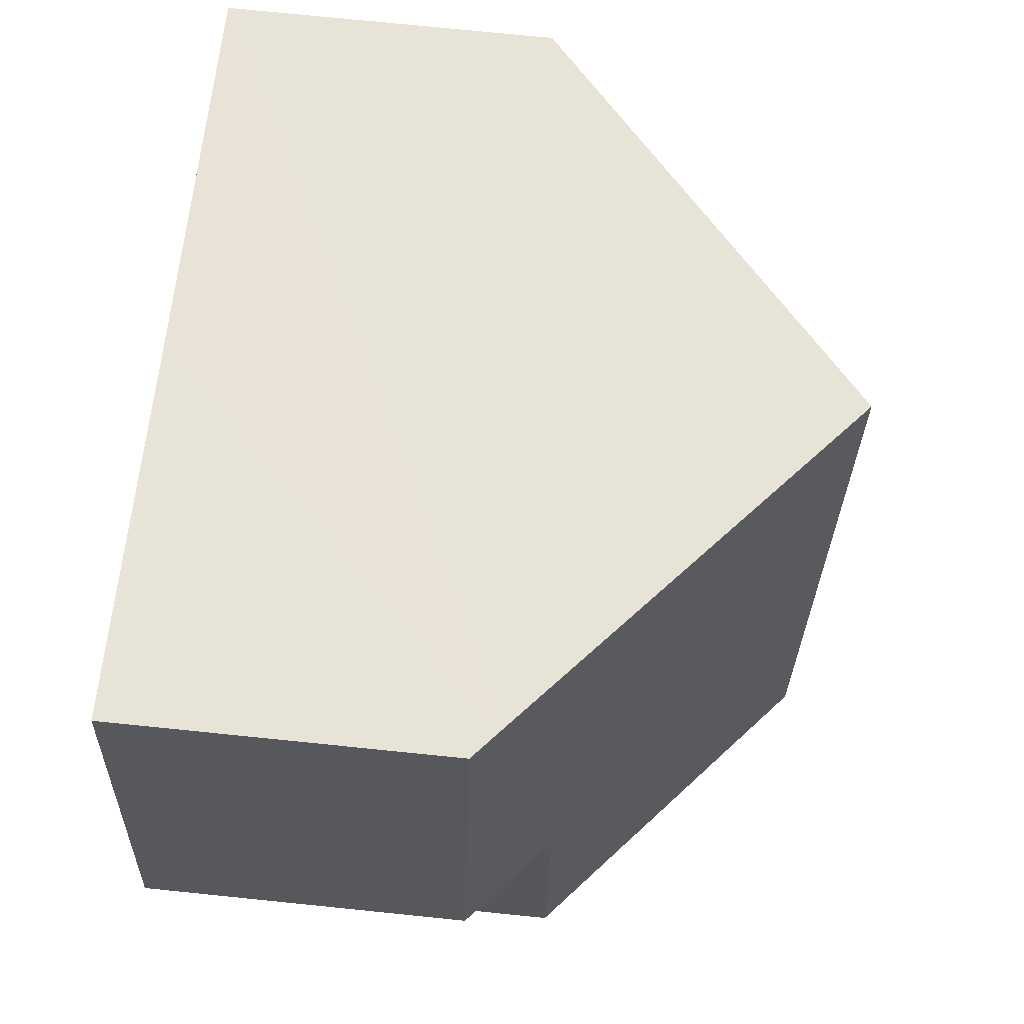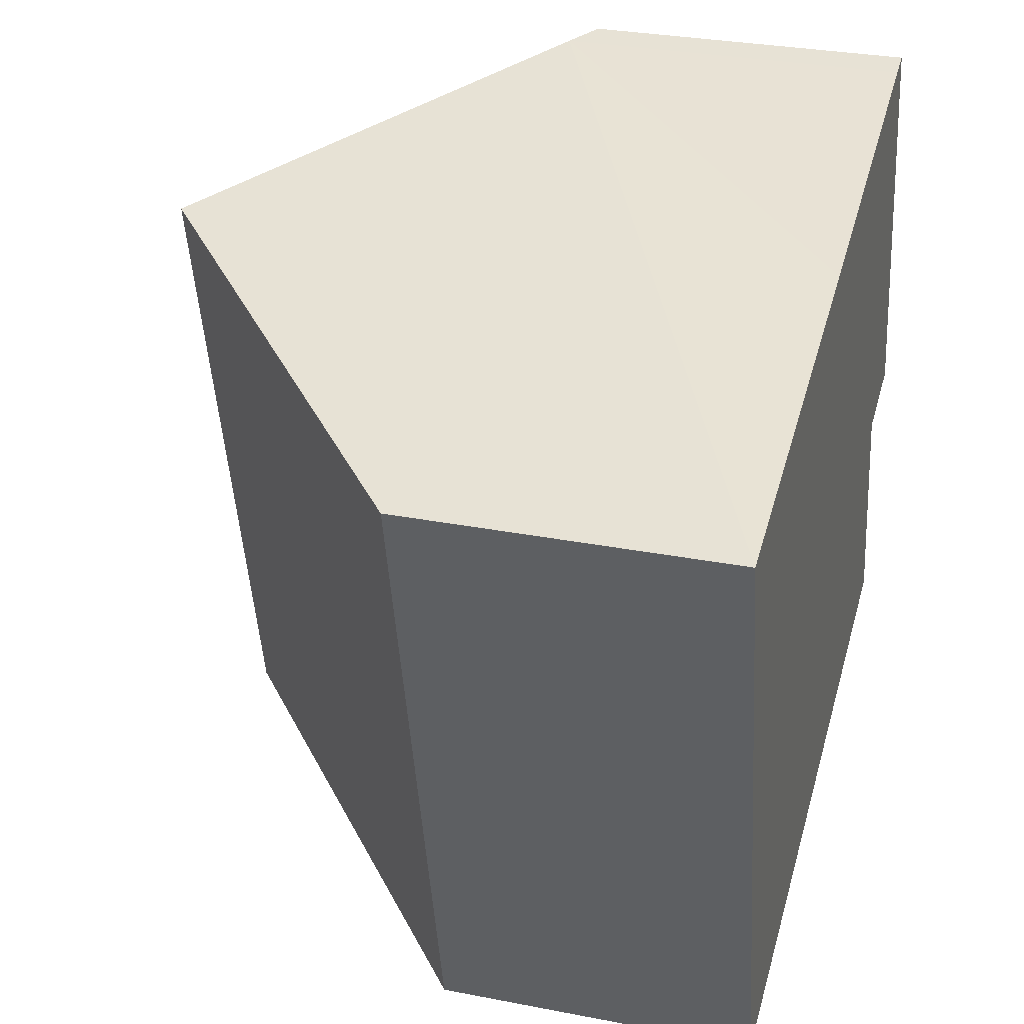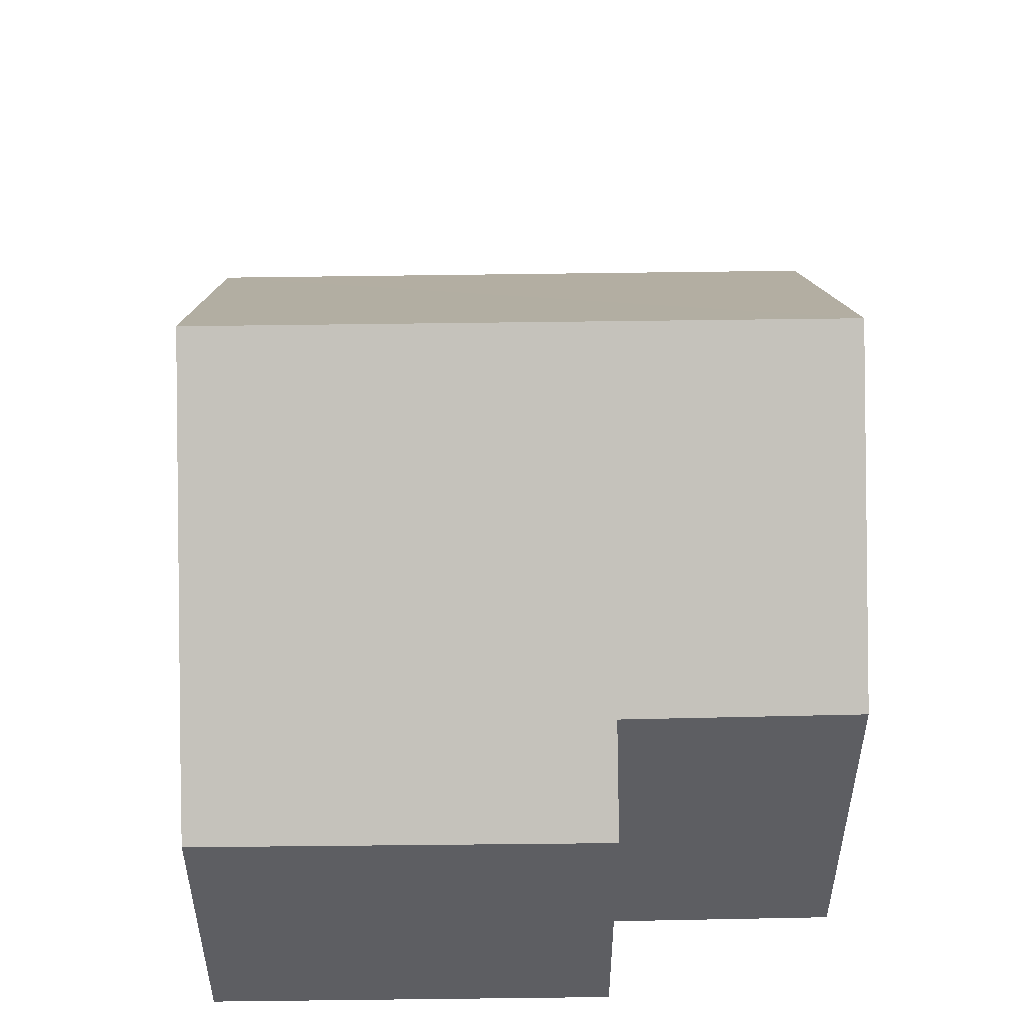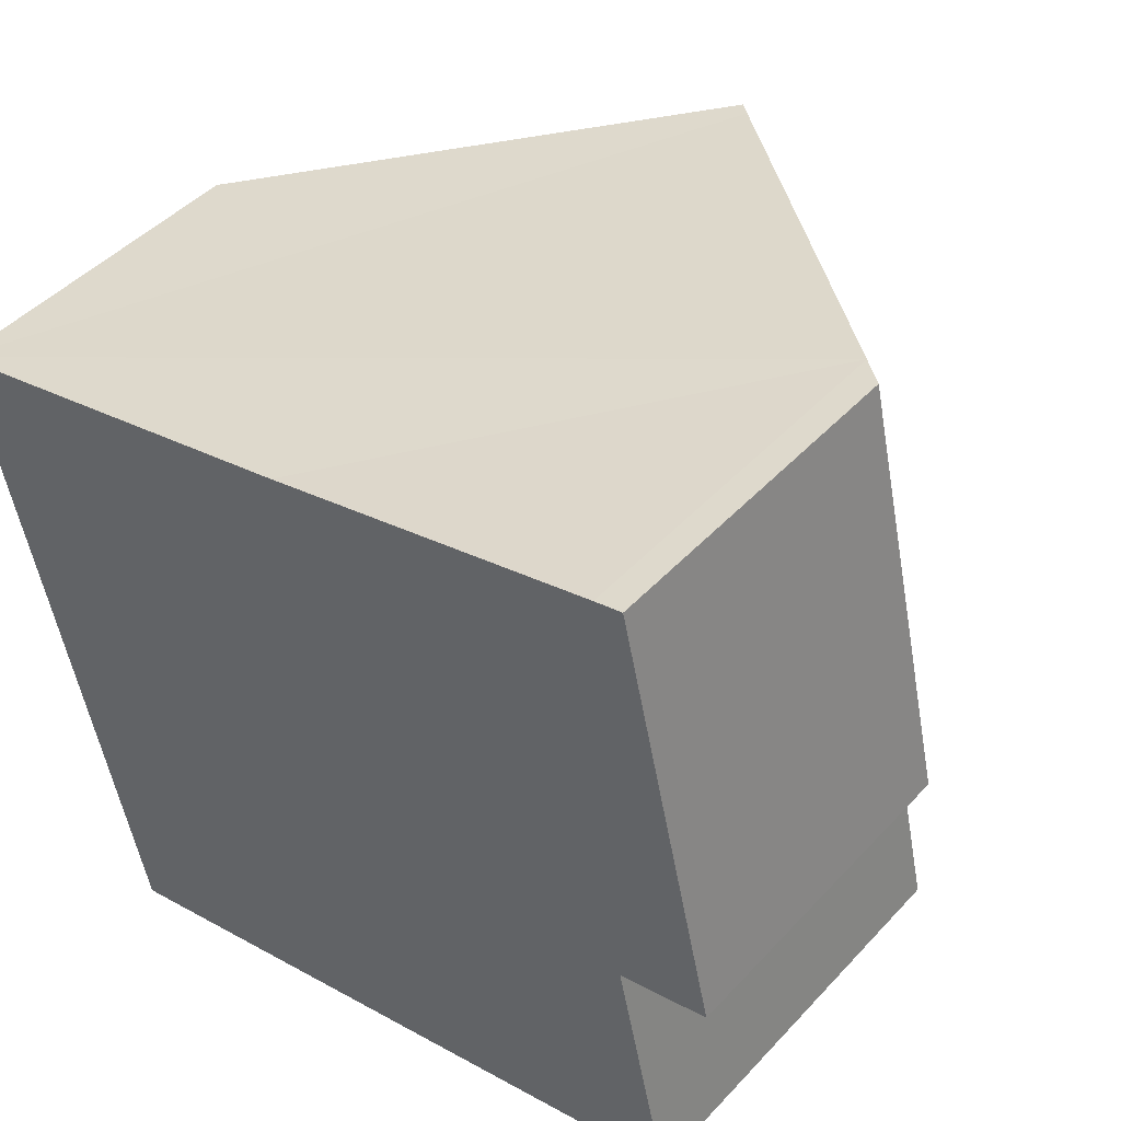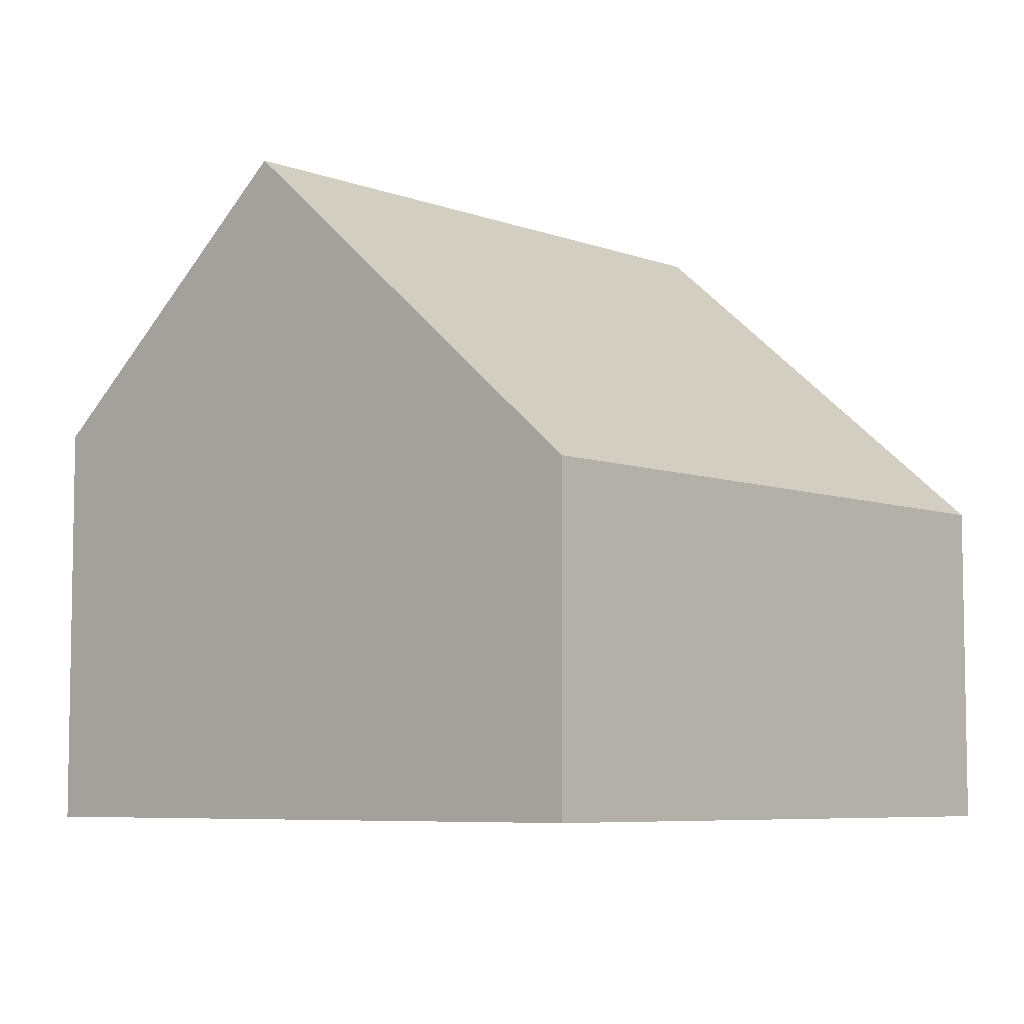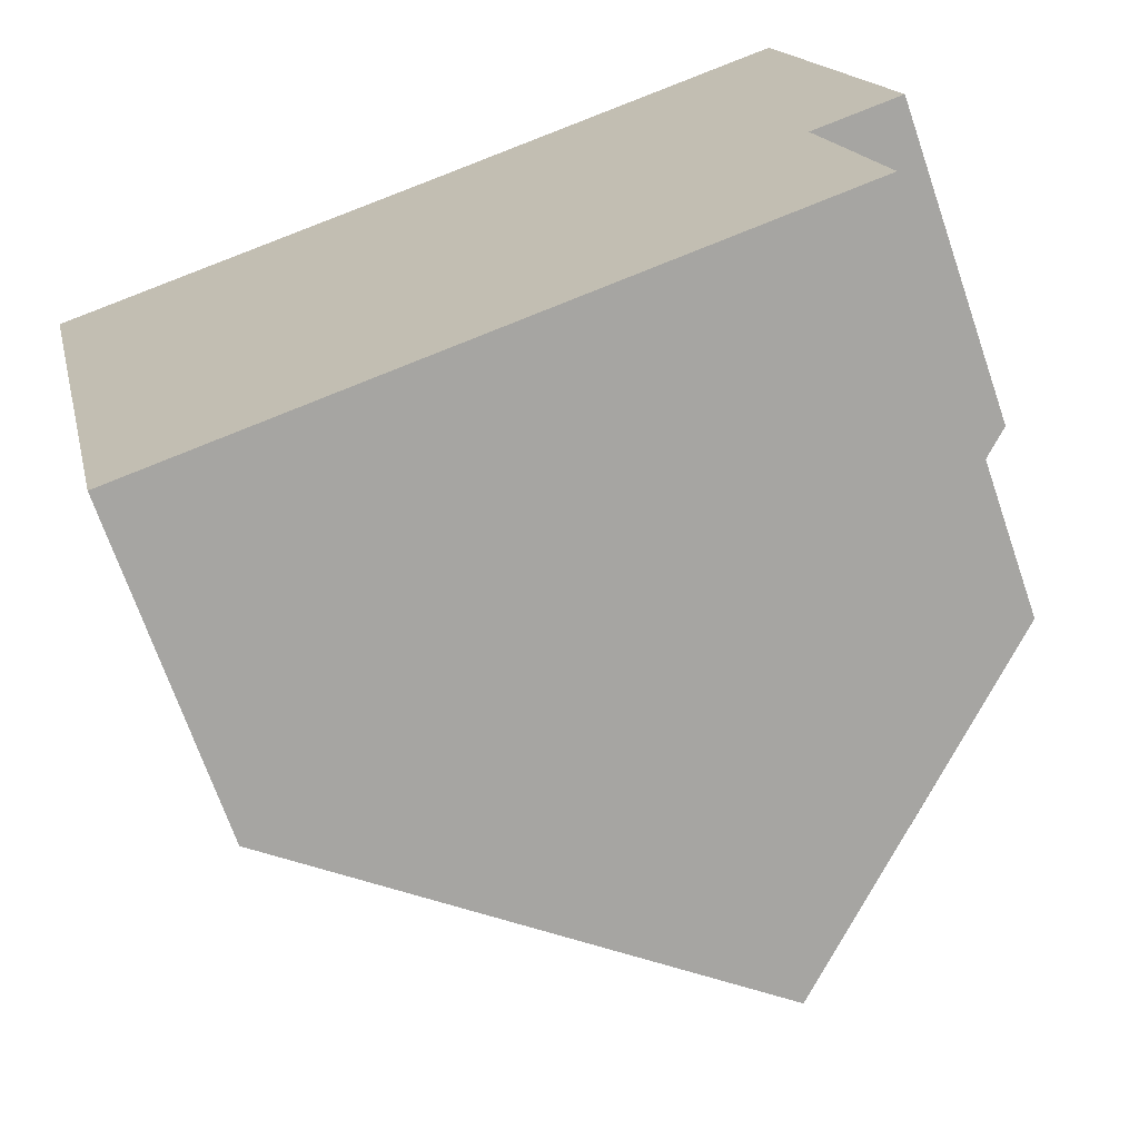
<metadata>
{"format":"obj","ext":"obj","renderer":"f3d","projection":"perspective","resolution":1024,"background":"white","views":[{"elev":75.1,"azim":95.8,"up":"+Z"},{"elev":30.6,"azim":-74.3,"up":"+Z"},{"elev":51.4,"azim":76.3,"up":"+Y"},{"elev":45.3,"azim":39.5,"up":"+Z"},{"elev":-6.5,"azim":-150.8,"up":"+Y"},{"elev":-69.6,"azim":19.0,"up":"+Z"}]}
</metadata>
<code>
v  7.269 9.059 -7.877
v  10.51 5.563 -3.671
v  11.24 5.579 -6.999
v  5.221 9.059 1.152
v  5.414 8.891 1.195
v  10.43 4.487 2.374
v  10.04 4.825 2.289
v  11.76 4.471 -3.396
v  0 4.487 2.747e-16
v  1.997 4.443 -9.041
v  0 0 0
v  5.221 -7.054e-17 1.152
v  5.414 -7.317e-17 1.195
v  10.04 -1.402e-16 2.289
v  10.43 -1.454e-16 2.374
v  11.76 2.079e-16 -3.396
v  11.24 4.286e-16 -6.999
v  10.51 2.248e-16 -3.671
v  7.269 4.823e-16 -7.877
v  1.997 5.536e-16 -9.041
g defaultobject
f 1 2 3
f 2 1 4
f 2 4 5
f 2 5 6
f 6 5 7
f 6 8 2
f 9 1 10
f 1 9 4
f 11 4 9
f 4 11 5
f 5 11 7
f 7 11 12
f 7 12 13
f 7 13 14
f 7 14 6
f 6 14 15
f 15 8 6
f 8 15 16
f 2 17 3
f 17 2 18
f 8 18 2
f 18 8 16
f 3 10 1
f 10 3 17
f 10 17 19
f 10 19 20
f 10 11 9
f 11 10 20
f 15 18 16
f 18 15 14
f 18 14 13
f 18 13 17
f 17 13 19
f 19 13 12
f 19 12 11
f 19 11 20

</code>
